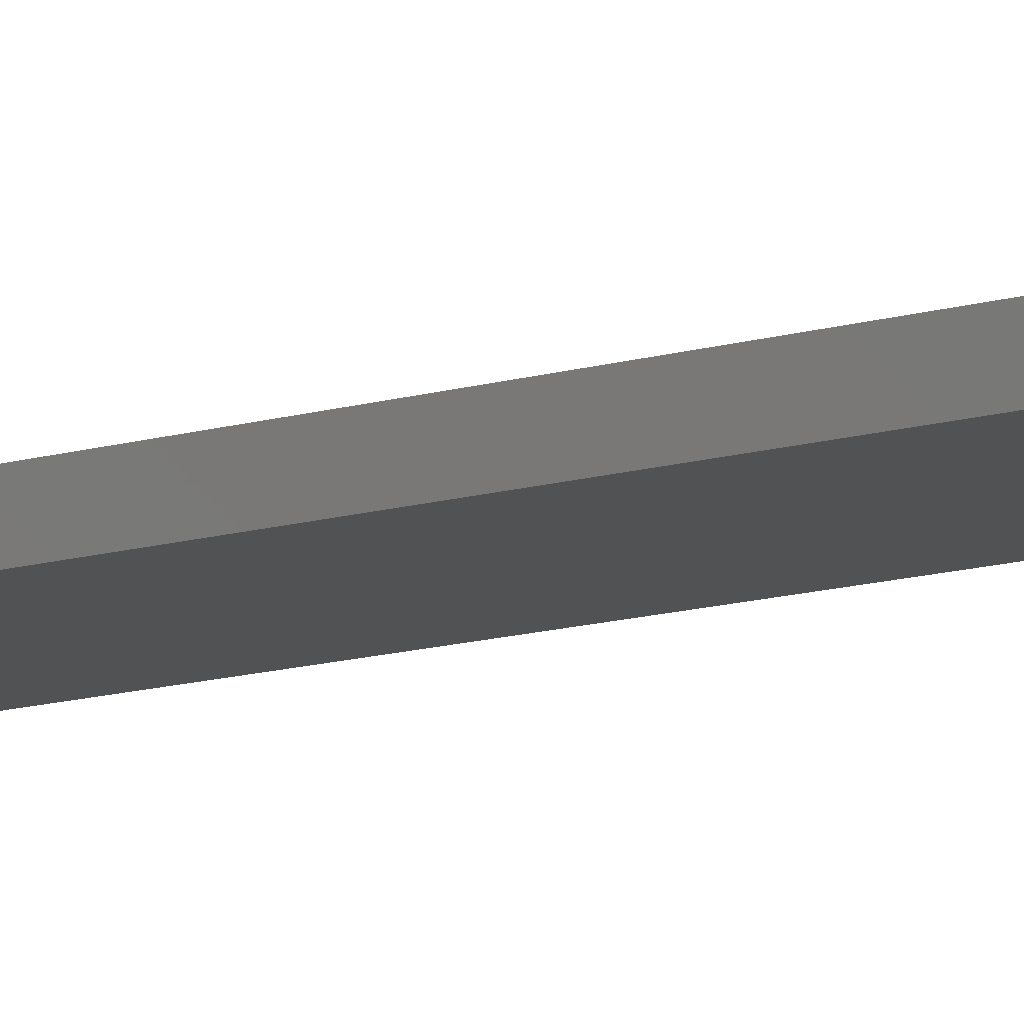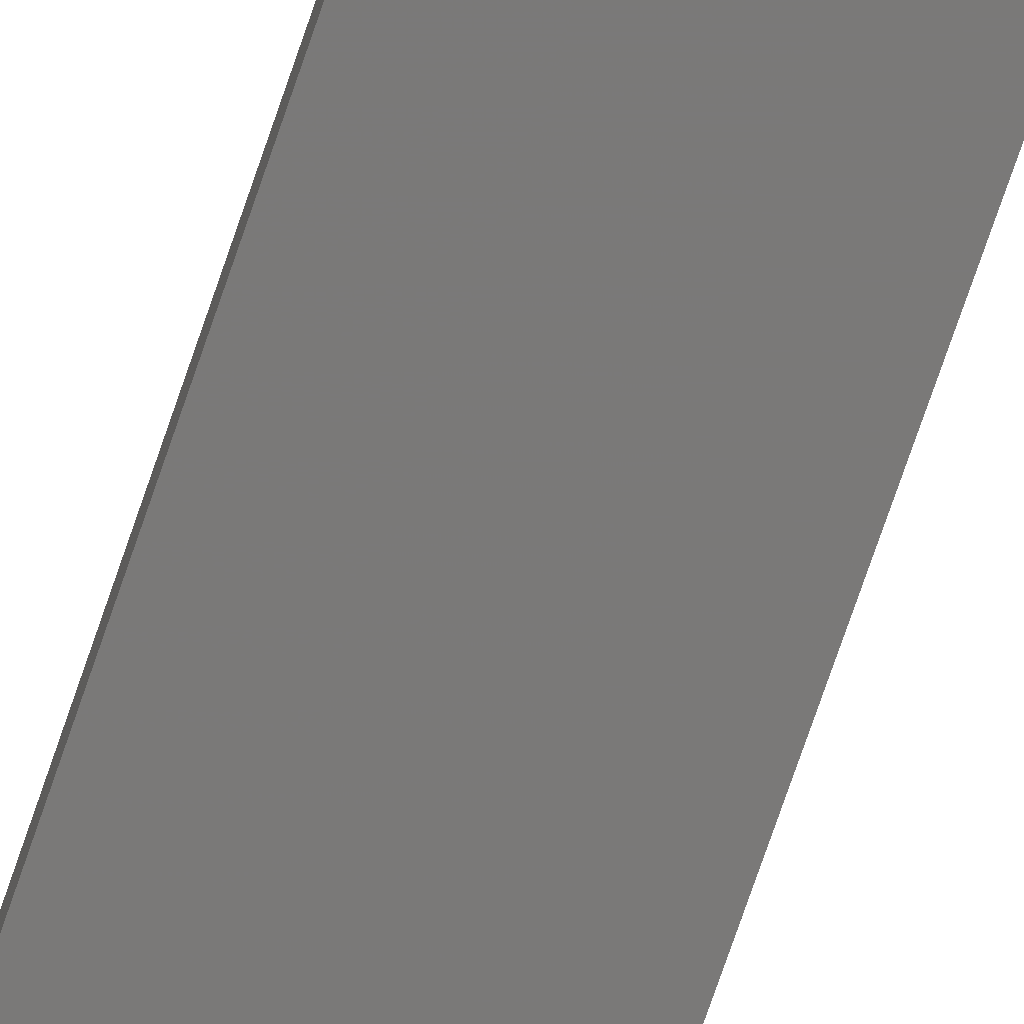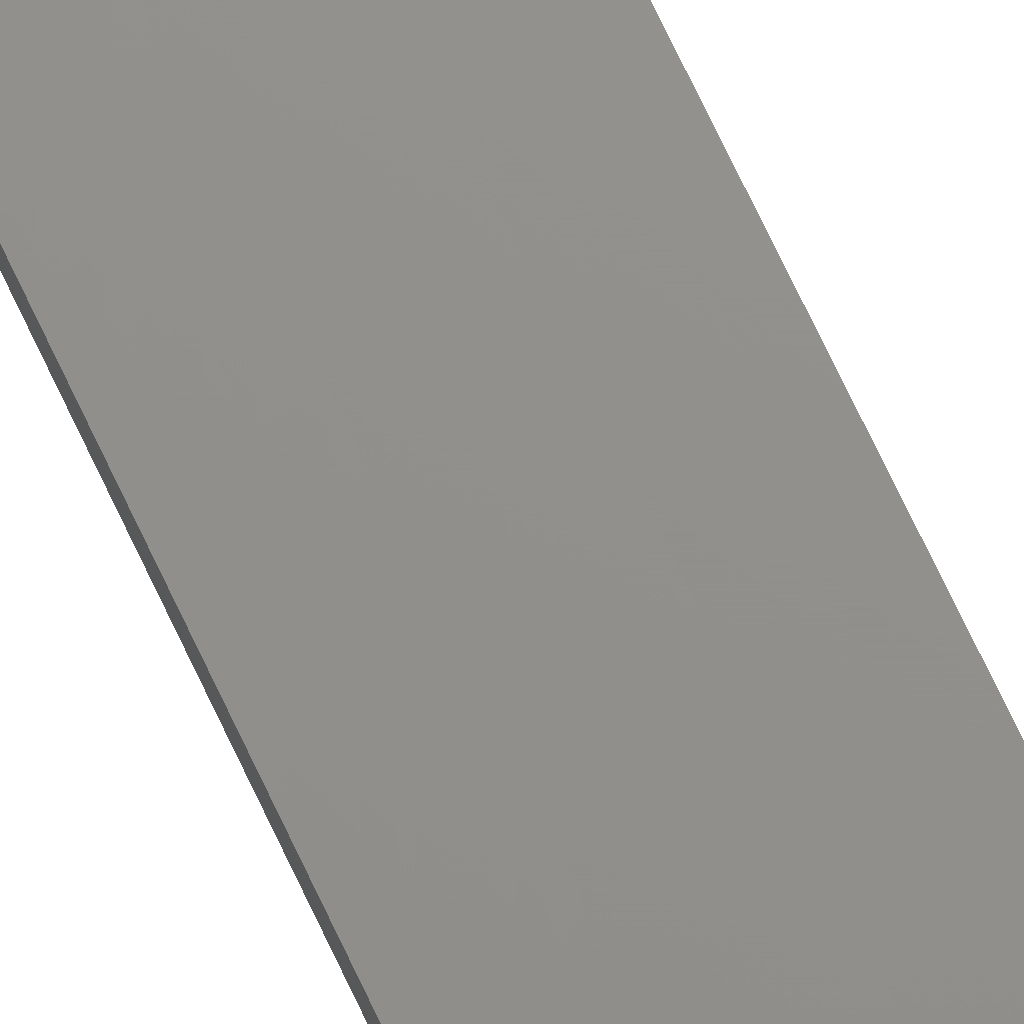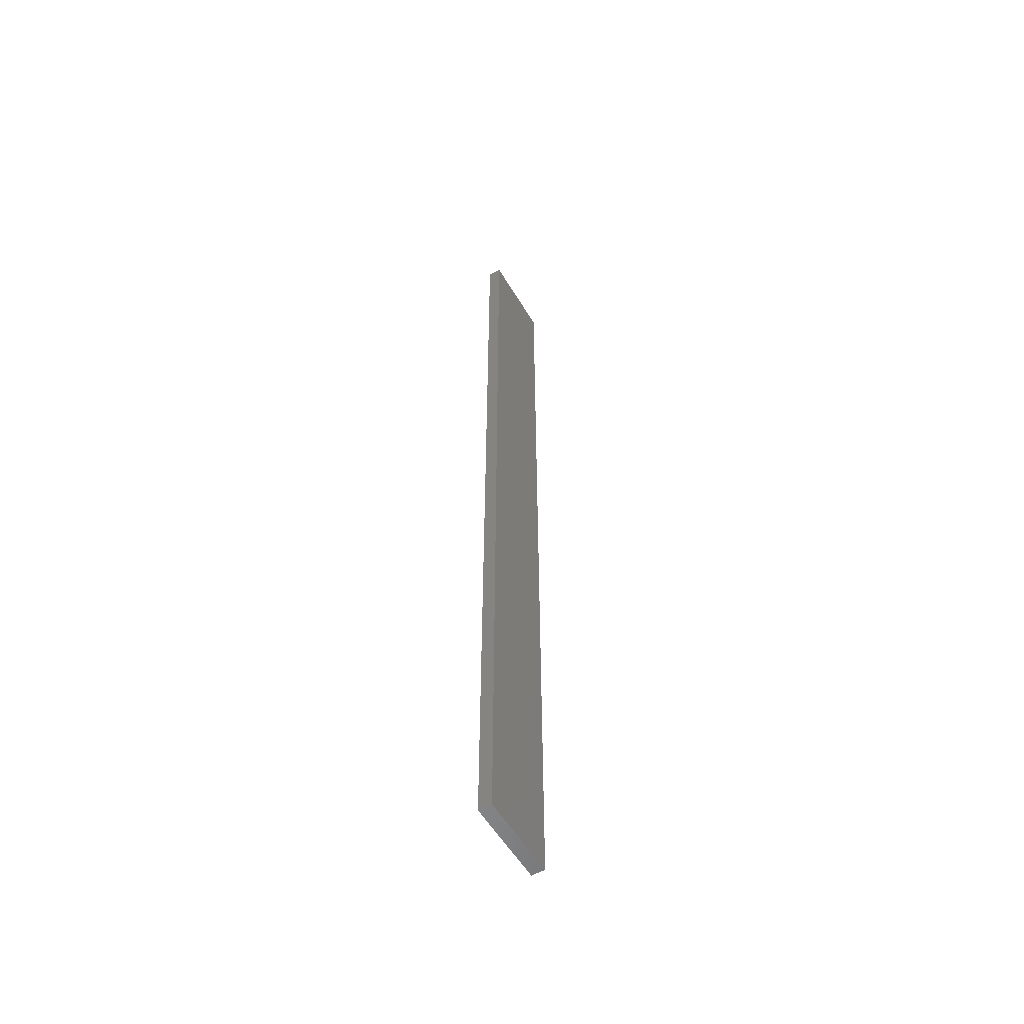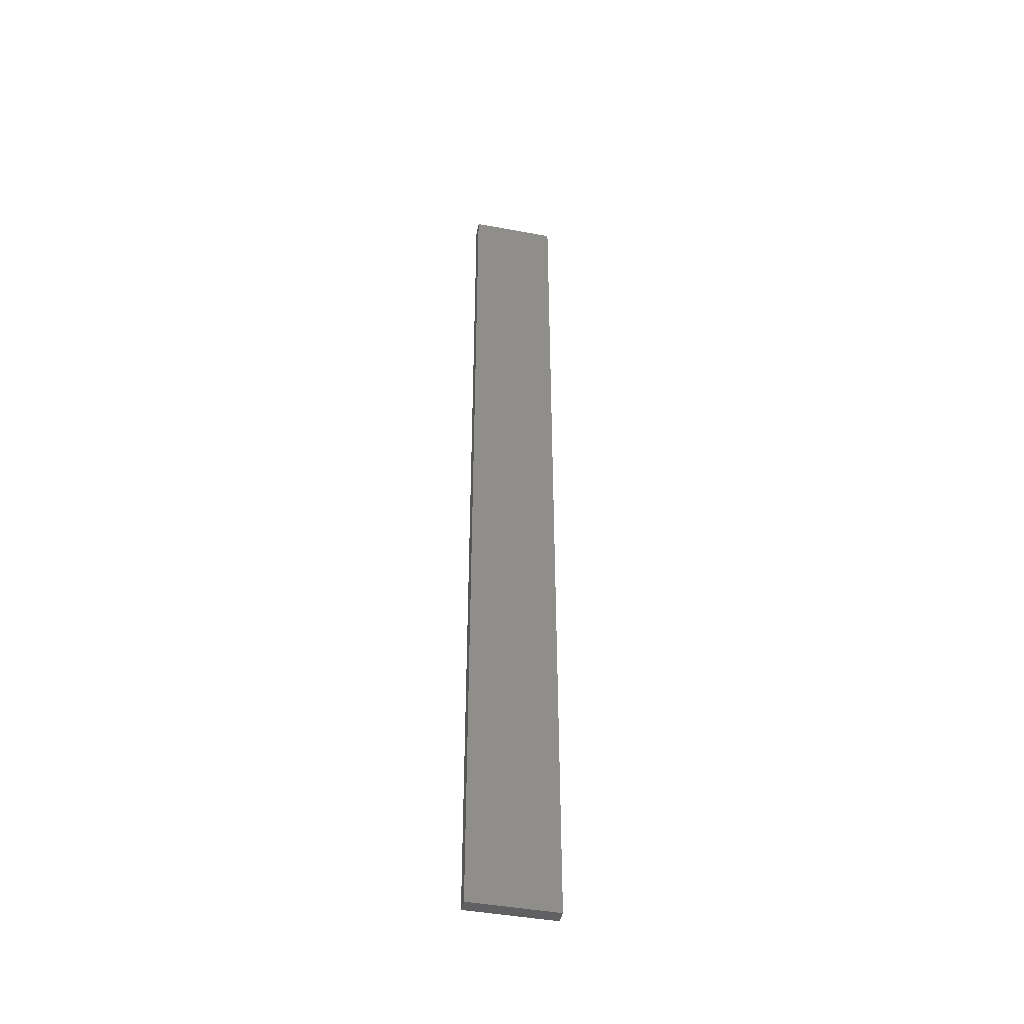
<metadata>
{"format":"stl","ext":"stl","renderer":"f3d","projection":"perspective","resolution":1024,"background":"white","views":[{"elev":-8.6,"azim":136.0,"up":"+Y"},{"elev":-72.5,"azim":-18.7,"up":"+Y"},{"elev":72.4,"azim":154.7,"up":"+Y"},{"elev":-55.6,"azim":120.3,"up":"+Z"},{"elev":-44.3,"azim":-12.3,"up":"+Z"}]}
</metadata>
<code>
# stl→obj: 16 verts, 28 faces
v 0.1612 -4.35 142.1
v 0.05288 -4.35 142.1
v 0.05288 -4.35 138.5
v 0.1612 -4.35 138.5
v 0.2696 -4.351 142.1
v 0.2696 -4.351 138.5
v 0.3779 -4.351 142.1
v 0.3779 -4.351 138.5
v 0.3779 -4.301 138.5
v 0.3779 -4.301 142.1
v 0.05308 -4.3 138.5
v 0.1613 -4.3 142.1
v 0.1613 -4.3 138.5
v 0.05308 -4.3 142.1
v 0.2696 -4.301 142.1
v 0.2696 -4.301 138.5
f 1 2 3
f 1 3 4
f 5 4 6
f 5 1 4
f 7 6 8
f 7 5 6
f 7 9 10
f 8 9 7
f 11 12 13
f 14 12 11
f 13 15 16
f 12 15 13
f 16 10 9
f 15 10 16
f 14 3 2
f 11 3 14
f 16 9 8
f 6 16 8
f 13 16 6
f 4 13 6
f 3 11 13
f 3 13 4
f 10 15 7
f 15 5 7
f 15 12 5
f 12 1 5
f 12 14 1
f 14 2 1

</code>
